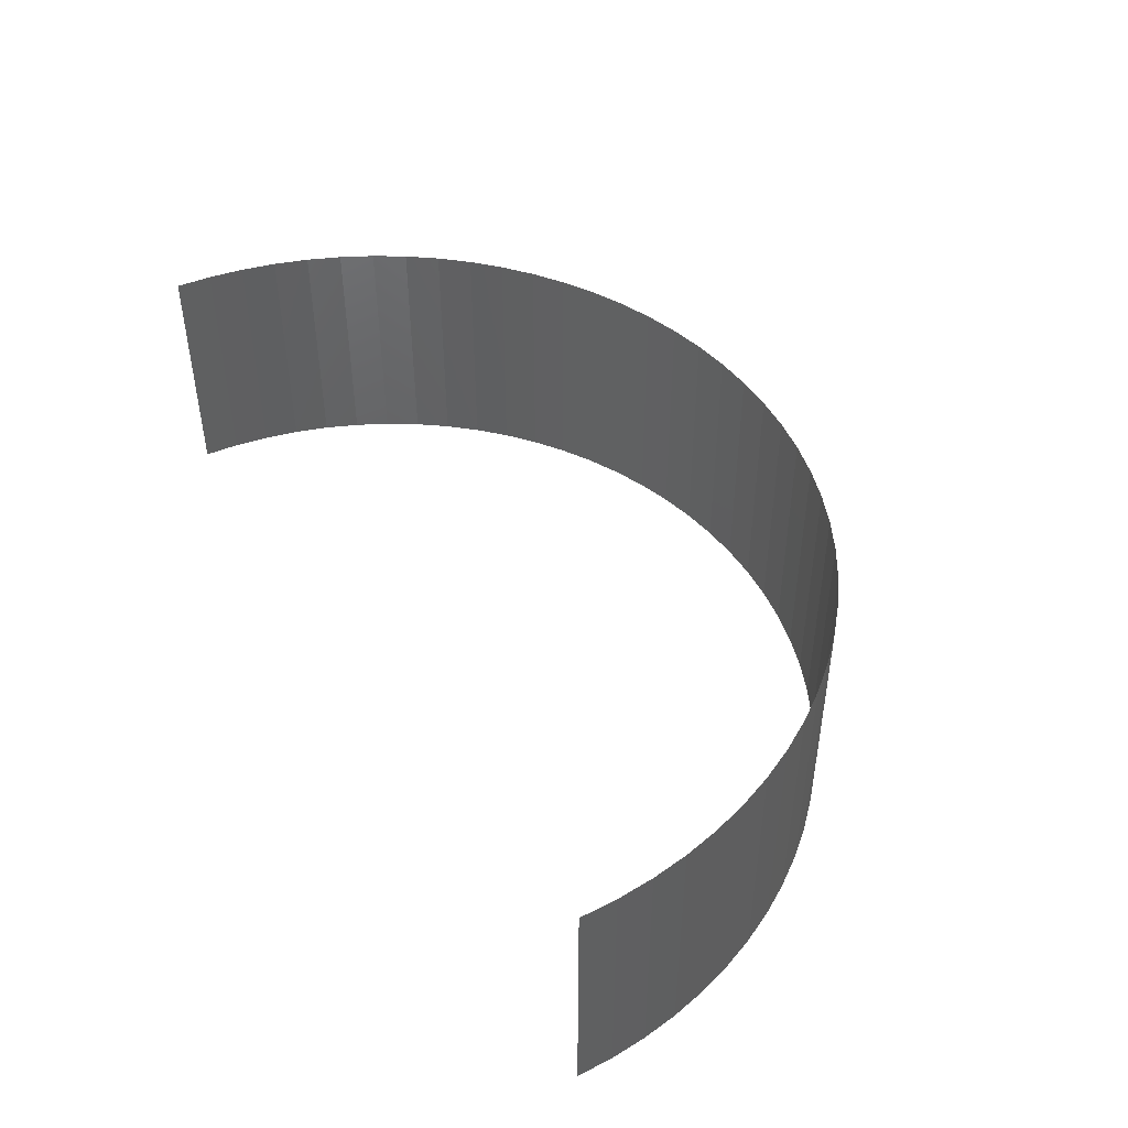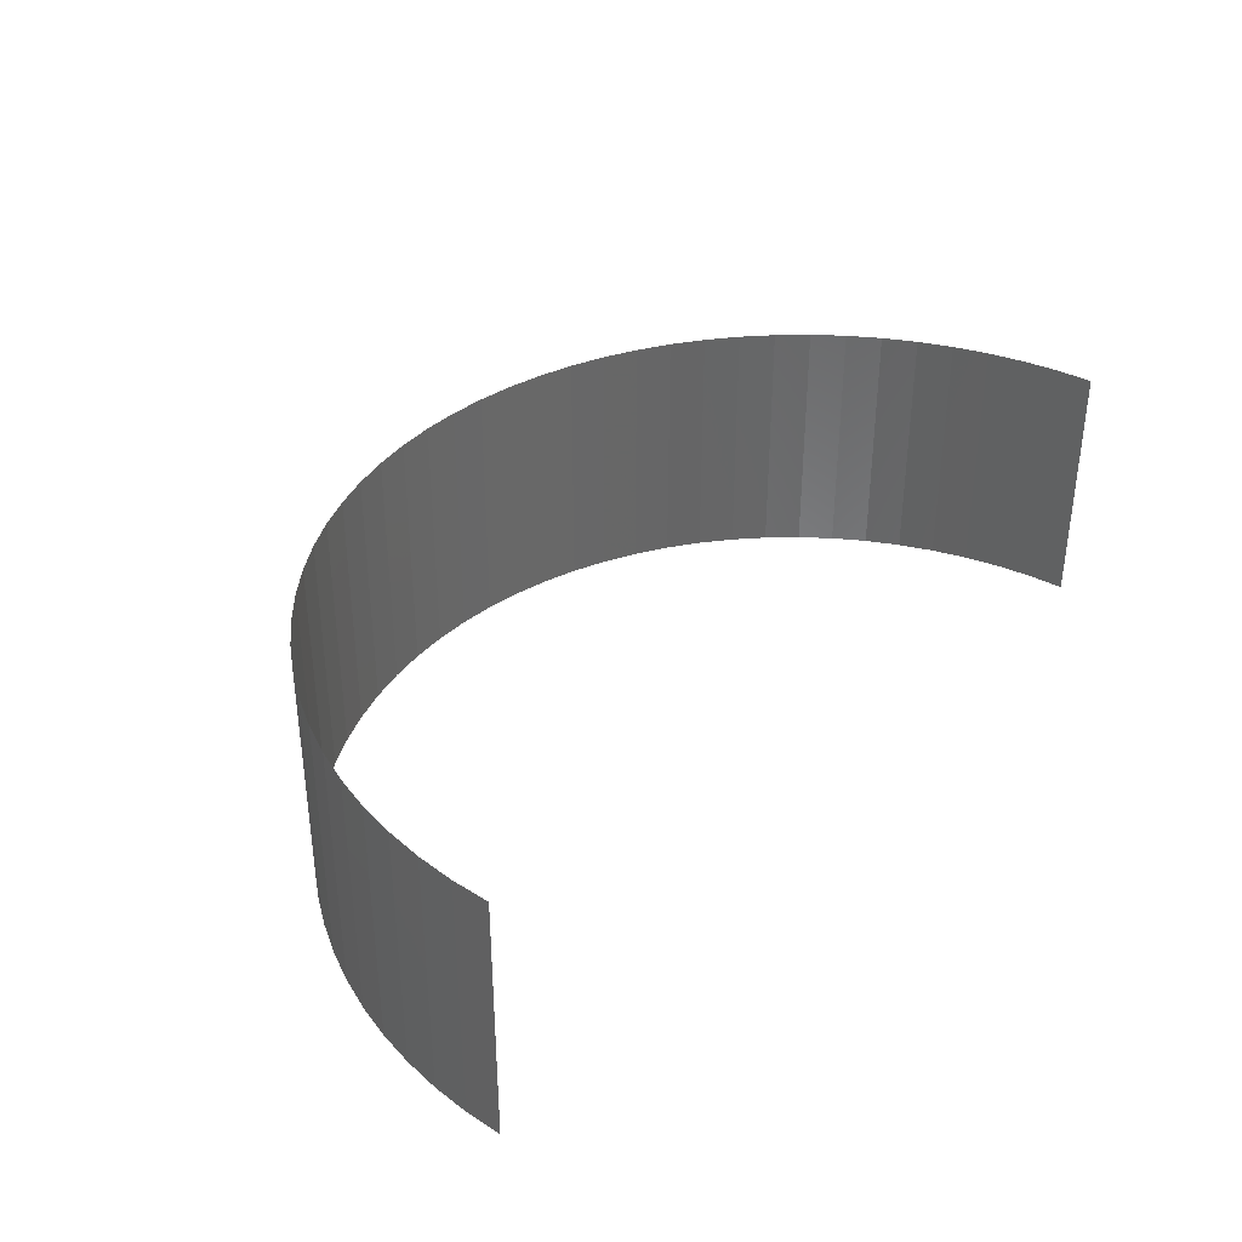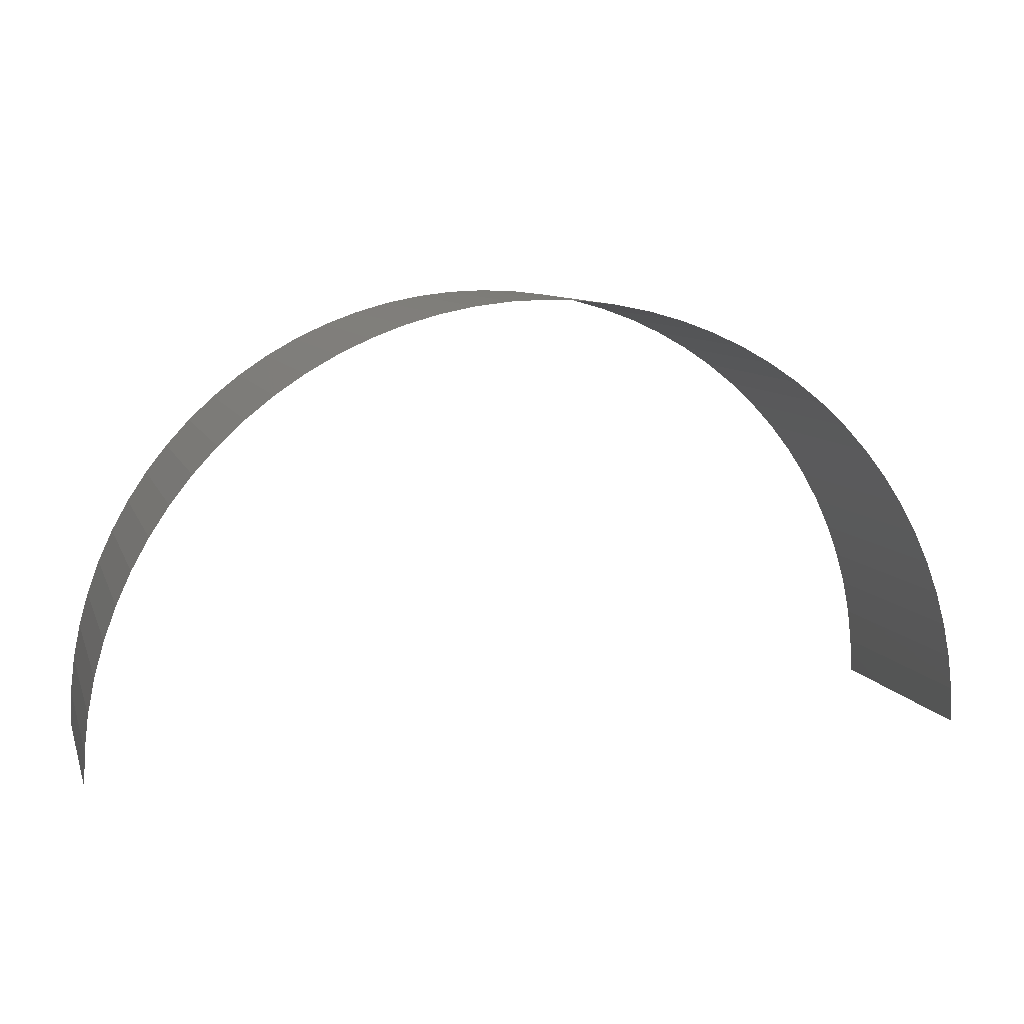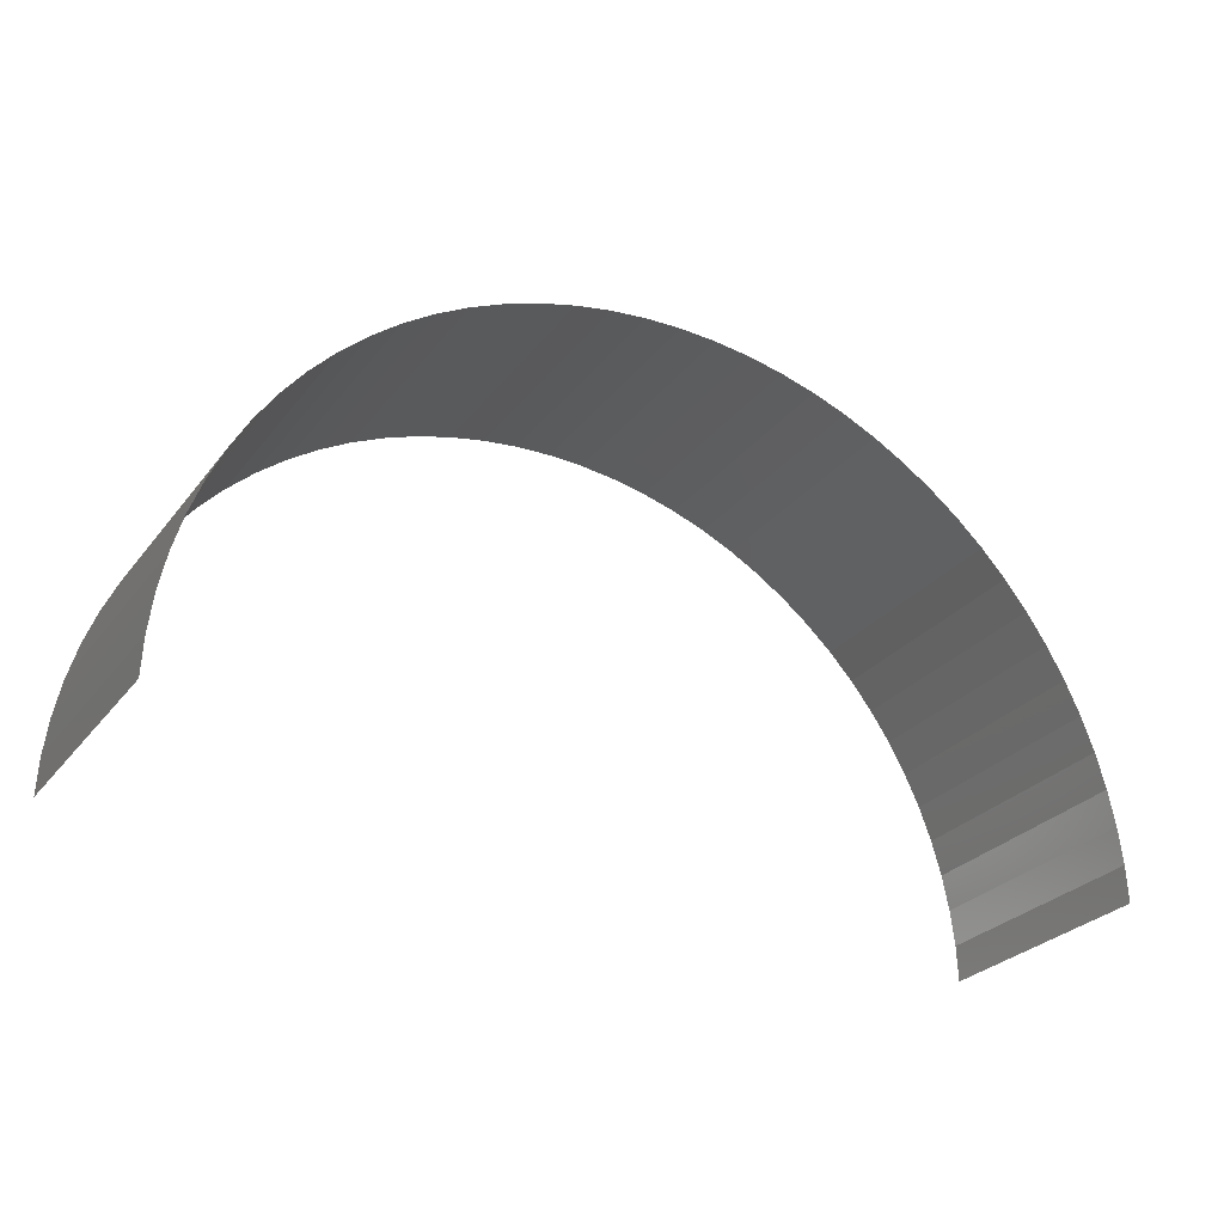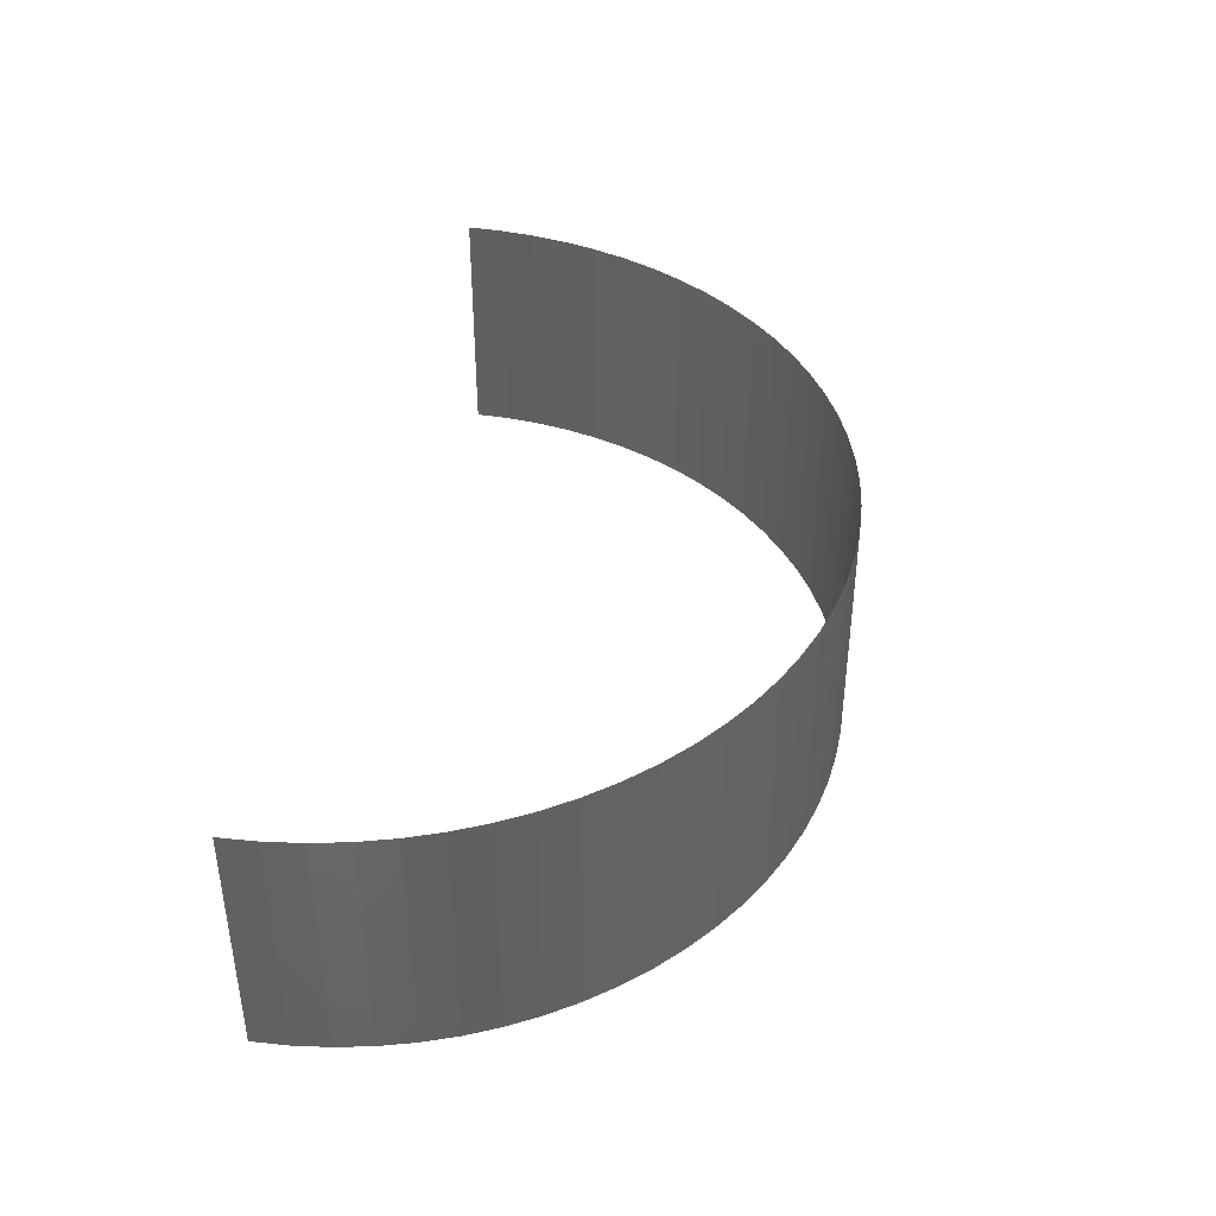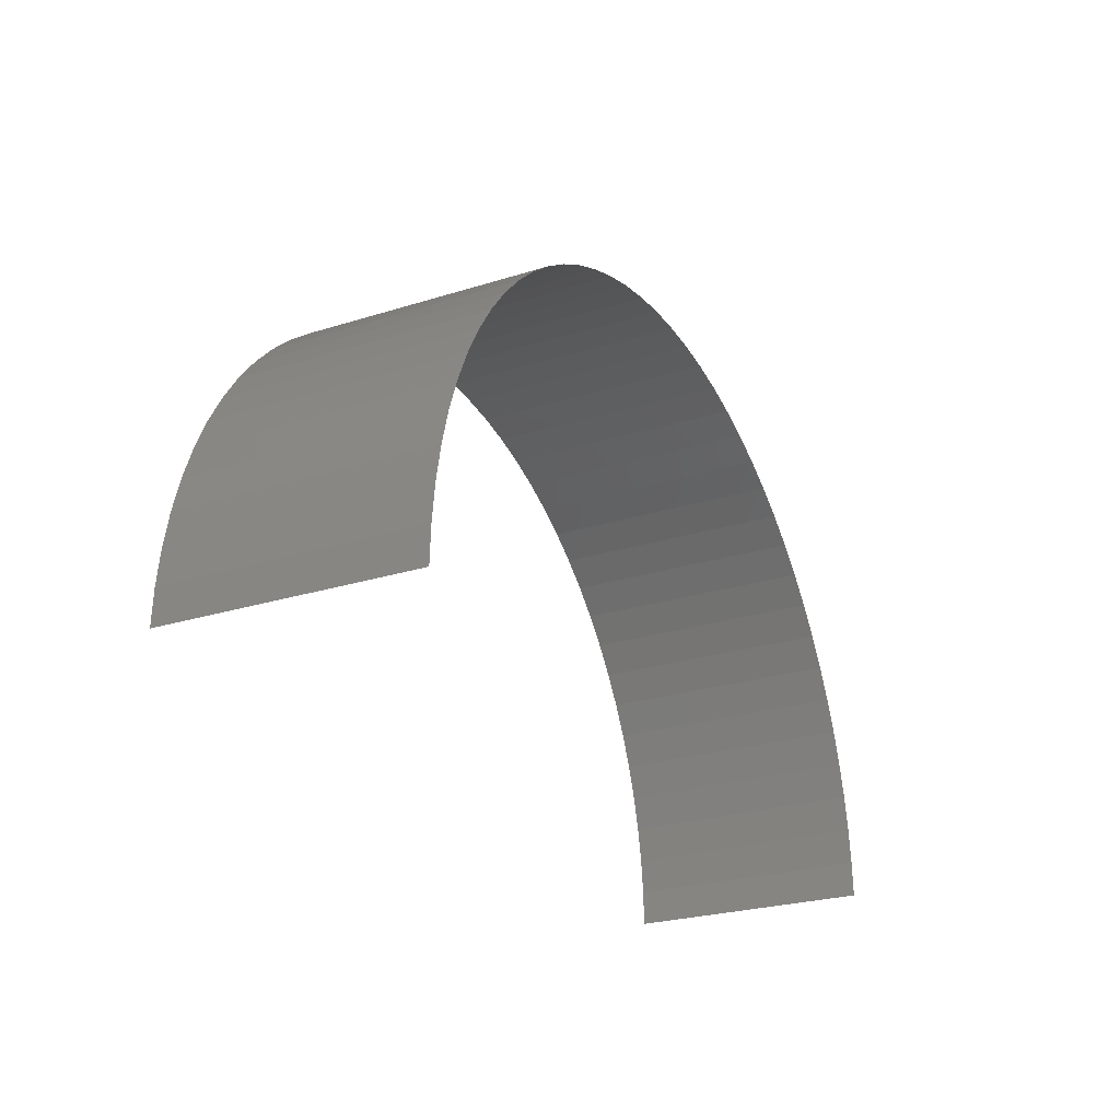
<metadata>
{"format":"stl","ext":"stl","renderer":"f3d","projection":"perspective","resolution":1024,"background":"white","views":[{"elev":46.0,"azim":62.1,"up":"+Z"},{"elev":36.4,"azim":-52.9,"up":"+Z"},{"elev":8.8,"azim":-15.7,"up":"+Y"},{"elev":-27.7,"azim":-29.7,"up":"+Y"},{"elev":40.5,"azim":99.5,"up":"+Z"},{"elev":-25.7,"azim":-63.4,"up":"+Y"}]}
</metadata>
<code>
# stl→obj: 82 verts, 80 faces
v -122.8 129.6 3.429
v -122.7 129.1 -1.284e-32
v -122.7 129.1 3.429
v -122.8 129.6 8.938e-33
v -122.8 130.1 3.429
v -122.8 130.1 8.037e-33
v -122.9 130.6 3.429
v -122.9 130.6 7.087e-33
v -123.1 131.1 3.429
v -123.1 131.1 6.093e-33
v -123.2 131.5 3.429
v -123.2 131.5 5.061e-33
v -123.4 132 3.429
v -123.4 132 3.998e-33
v -123.7 132.4 3.429
v -123.7 132.4 2.911e-33
v -124 132.8 3.429
v -124 132.8 1.805e-33
v -124.3 133.2 3.429
v -124.3 133.2 6.885e-34
v -124.6 133.6 3.429
v -124.6 133.6 -4.324e-34
v -125 133.9 3.429
v -125 133.9 -1.551e-33
v -125.4 134.2 3.429
v -125.4 134.2 -2.659e-33
v -125.8 134.5 3.429
v -125.8 134.5 -3.751e-33
v -126.2 134.7 3.429
v -126.2 134.7 -4.82e-33
v -126.7 135 3.429
v -126.7 135 -5.86e-33
v -127.1 135.1 3.429
v -127.1 135.1 -6.863e-33
v -127.6 135.3 3.429
v -127.6 135.3 -7.824e-33
v -128.1 135.4 3.429
v -128.1 135.4 -8.737e-33
v -128.6 135.4 3.429
v -128.6 135.4 -9.596e-33
v -129.1 135.4 3.429
v -129.1 135.4 -1.04e-32
v -129.6 135.4 3.429
v -129.6 135.4 -1.113e-32
v -130.1 135.4 3.429
v -130.1 135.4 -1.18e-32
v -130.6 135.3 3.429
v -130.6 135.3 -1.239e-32
v -131.1 135.1 -1.291e-32
v -131.1 135.1 3.429
v -131.5 135 3.429
v -131.5 135 -1.335e-32
v -132 134.7 3.429
v -132 134.7 -1.37e-32
v -132.4 134.5 -1.398e-32
v -132.4 134.5 3.429
v -132.8 134.2 3.429
v -132.8 134.2 -1.416e-32
v -133.2 133.9 -1.426e-32
v -133.2 133.9 3.429
v -133.6 133.6 -1.427e-32
v -133.6 133.6 3.429
v -133.9 133.2 3.429
v -133.9 133.2 -1.419e-32
v -134.2 132.8 3.429
v -134.2 132.8 -1.403e-32
v -134.5 132.4 3.429
v -134.5 132.4 -1.377e-32
v -134.7 132 3.429
v -134.7 132 -1.344e-32
v -135 131.5 3.429
v -135 131.5 -1.302e-32
v -135.1 131.1 -1.252e-32
v -135.1 131.1 3.429
v -135.3 130.6 3.429
v -135.3 130.6 -1.194e-32
v -135.4 130.1 3.429
v -135.4 130.1 -1.129e-32
v -135.4 129.6 3.429
v -135.4 129.6 -1.057e-32
v -135.4 129.1 -9.784e-33
v -135.4 129.1 3.429
f 1 2 3
f 1 4 2
f 5 6 4
f 5 4 1
f 7 8 6
f 7 6 5
f 9 8 7
f 9 10 8
f 11 10 9
f 11 12 10
f 13 12 11
f 13 14 12
f 15 14 13
f 15 16 14
f 17 16 15
f 17 18 16
f 19 18 17
f 19 20 18
f 21 20 19
f 21 22 20
f 23 22 21
f 23 24 22
f 25 24 23
f 25 26 24
f 27 26 25
f 27 28 26
f 29 28 27
f 29 30 28
f 31 30 29
f 31 32 30
f 33 32 31
f 33 34 32
f 35 34 33
f 35 36 34
f 37 38 36
f 37 36 35
f 39 40 38
f 39 38 37
f 41 42 40
f 41 40 39
f 43 44 42
f 43 42 41
f 45 46 44
f 45 44 43
f 47 48 46
f 47 49 48
f 47 46 45
f 50 49 47
f 51 52 49
f 51 49 50
f 53 54 52
f 53 55 54
f 53 52 51
f 56 55 53
f 57 58 55
f 57 59 58
f 57 55 56
f 60 61 59
f 60 59 57
f 62 61 60
f 63 61 62
f 63 64 61
f 65 64 63
f 65 66 64
f 67 66 65
f 67 68 66
f 69 68 67
f 69 70 68
f 71 70 69
f 71 72 70
f 71 73 72
f 74 73 71
f 75 73 74
f 75 76 73
f 77 76 75
f 77 78 76
f 79 78 77
f 79 80 78
f 79 81 80
f 82 81 79

</code>
